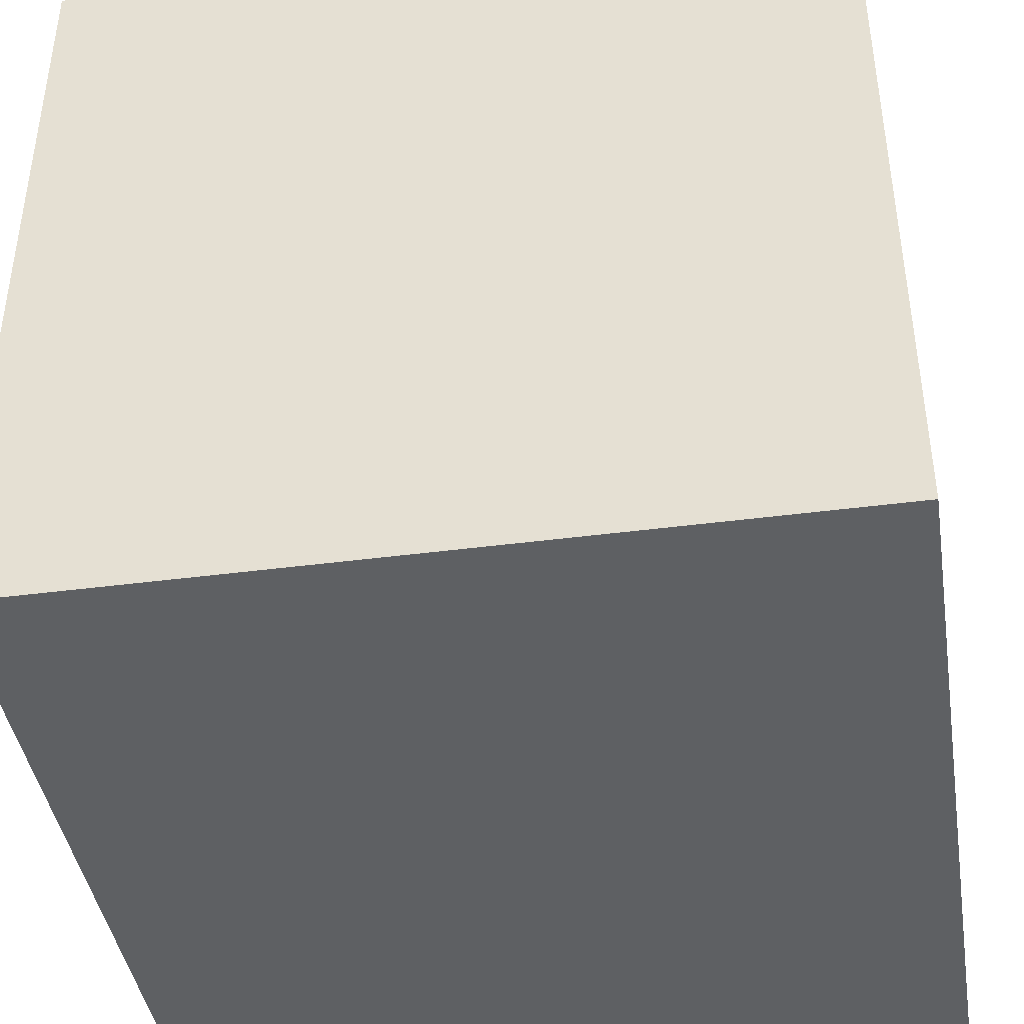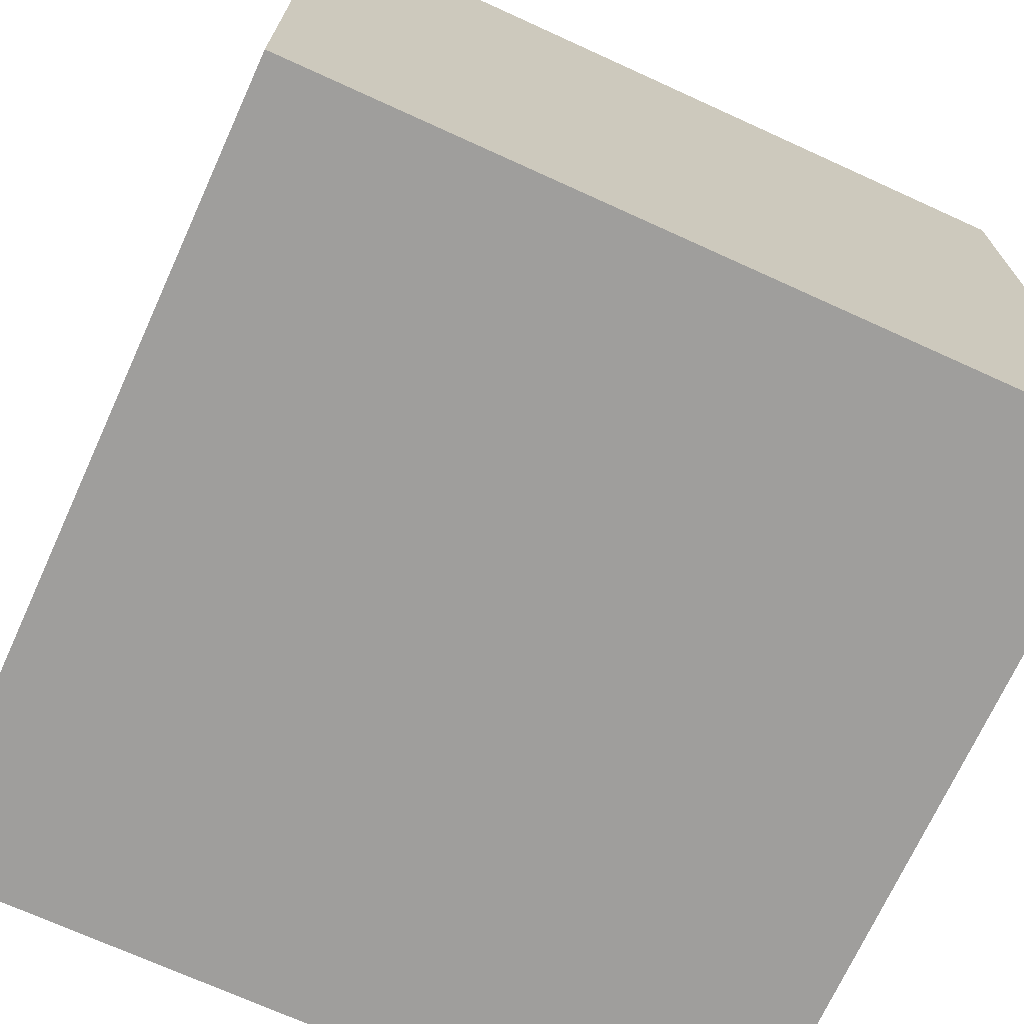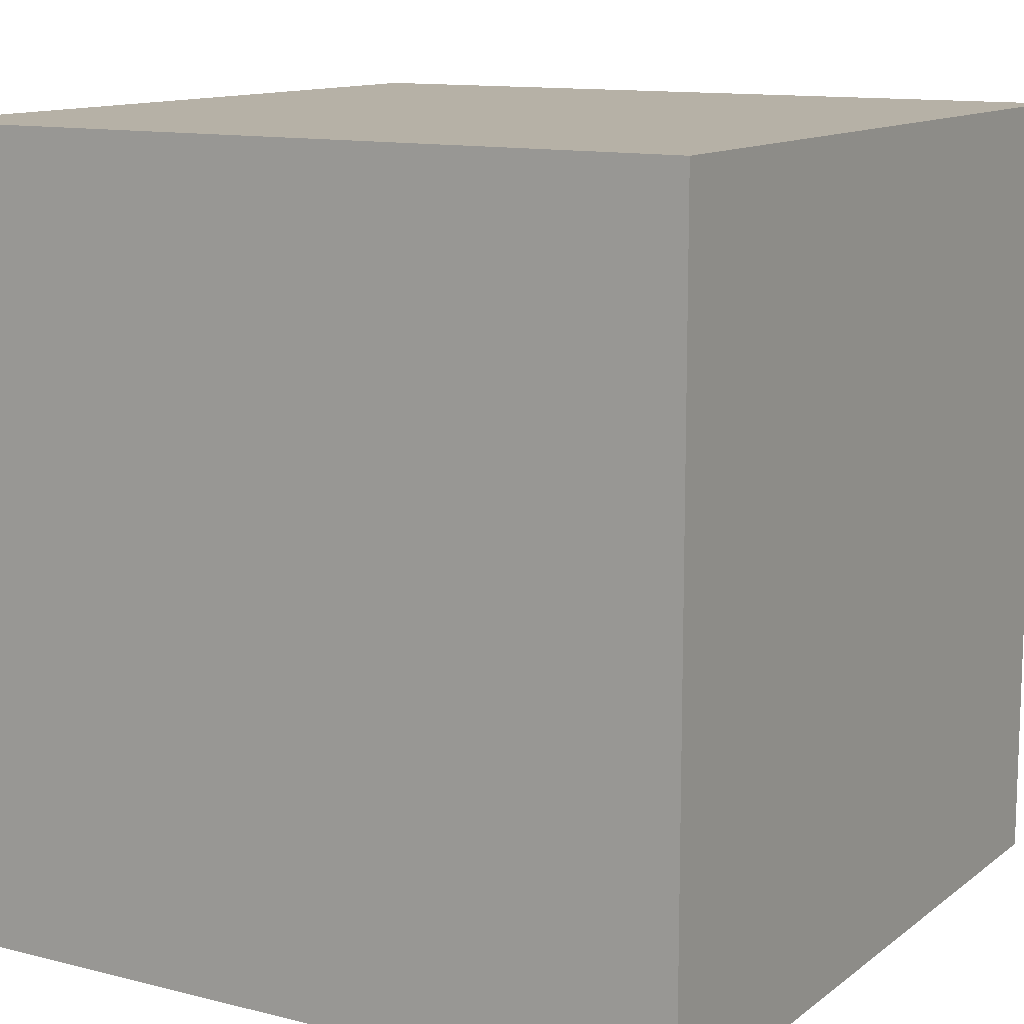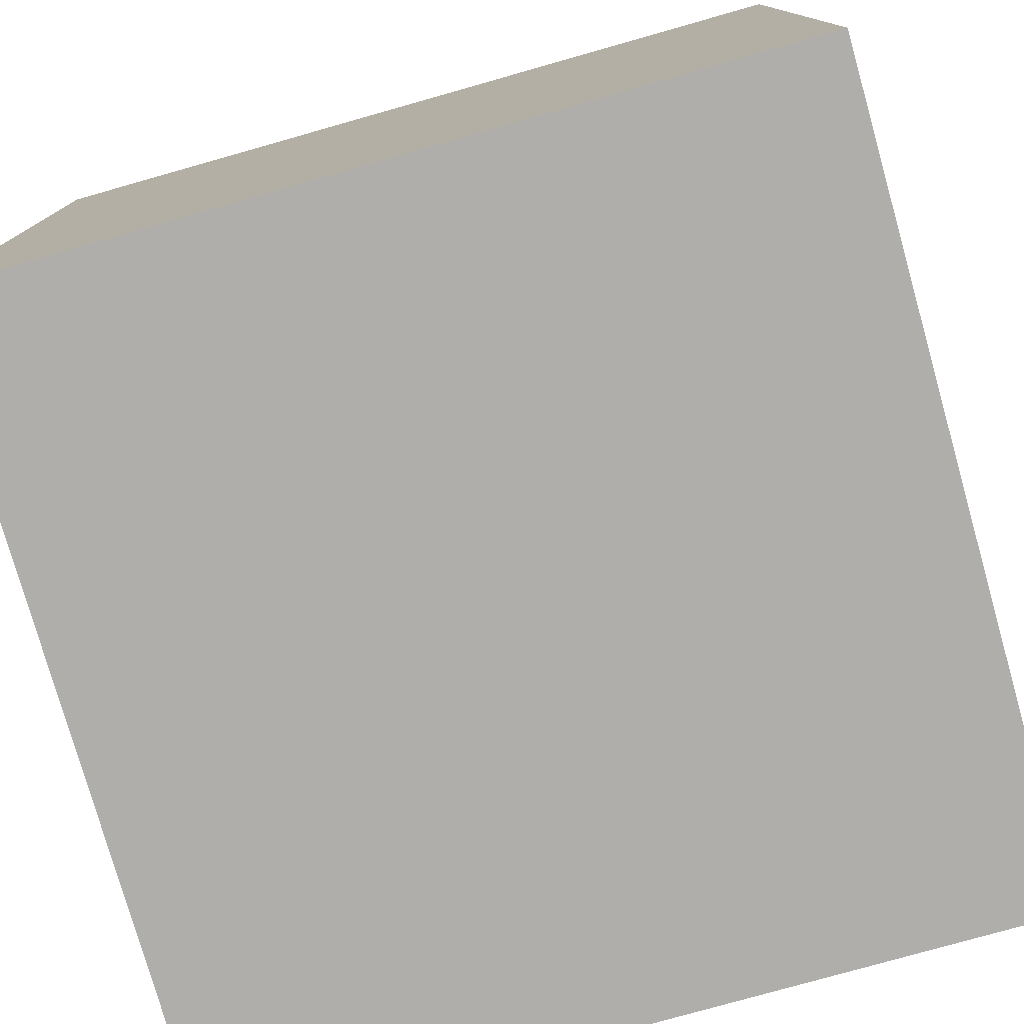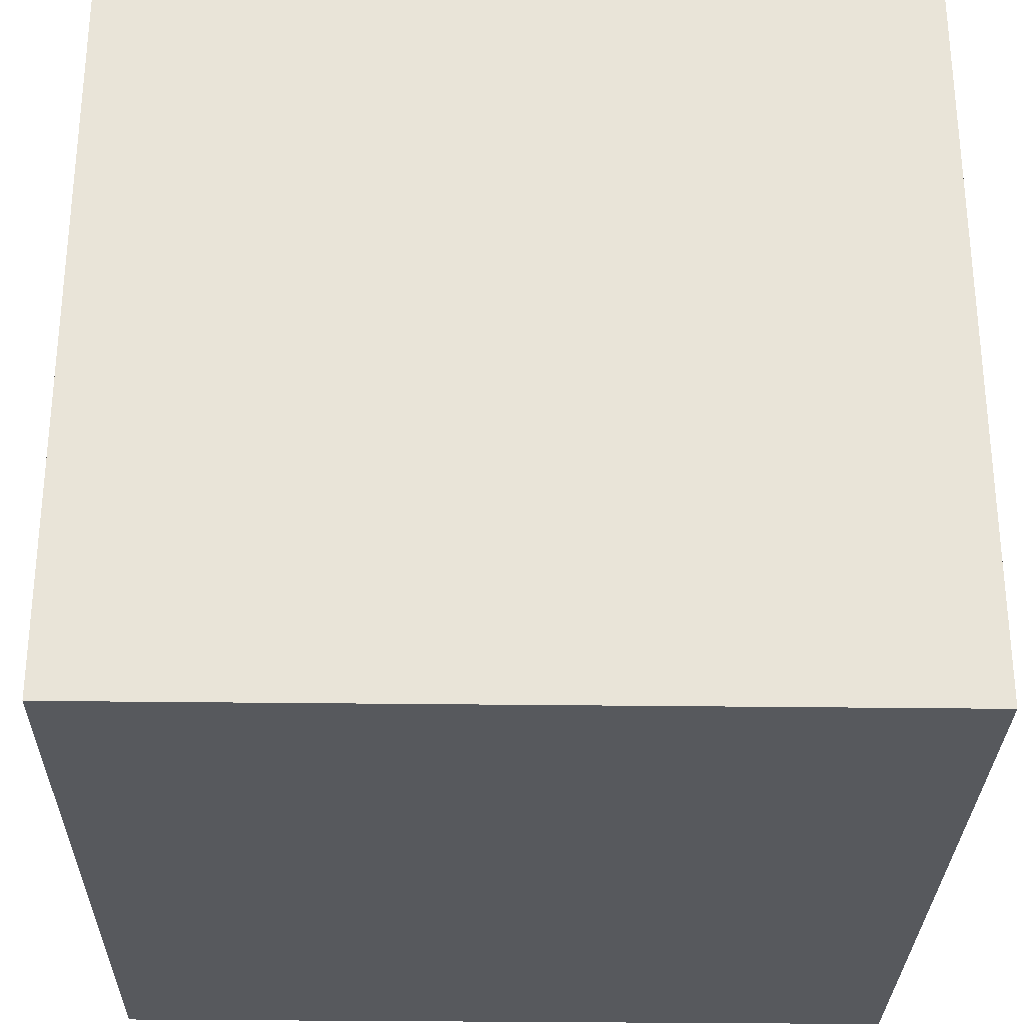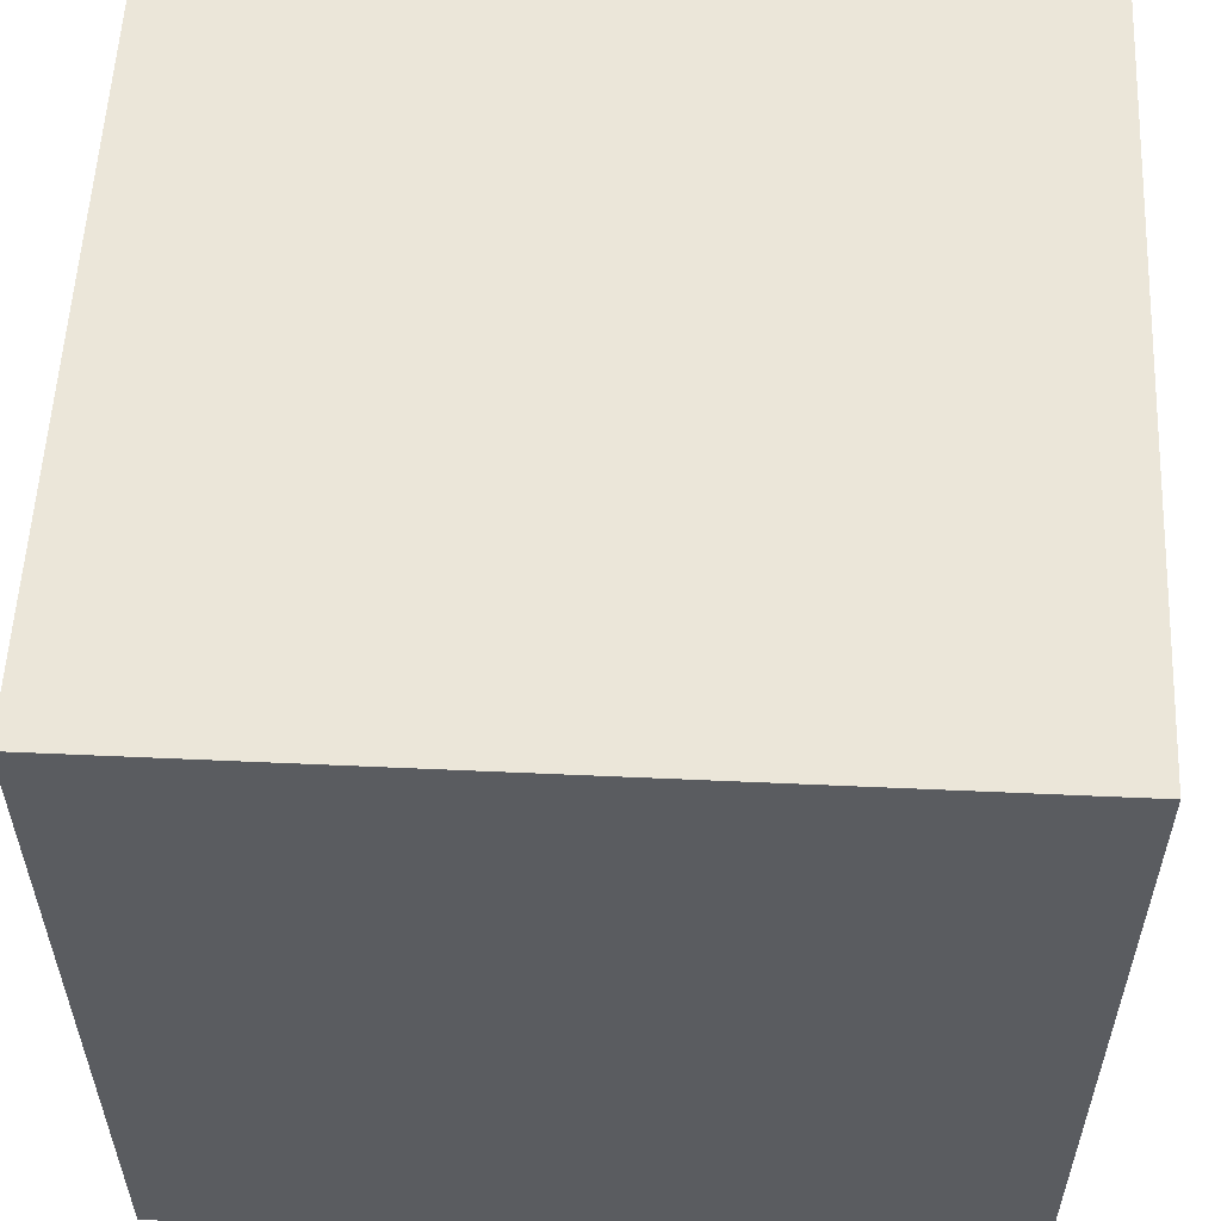
<metadata>
{"format":"obj","ext":"obj","renderer":"f3d","projection":"perspective","resolution":1024,"background":"white","views":[{"elev":-42.1,"azim":9.0,"up":"+Y"},{"elev":-71.0,"azim":65.5,"up":"+Y"},{"elev":12.1,"azim":120.9,"up":"+Z"},{"elev":-77.8,"azim":-164.2,"up":"+Z"},{"elev":-29.1,"azim":-91.1,"up":"+Z"},{"elev":56.3,"azim":-87.3,"up":"+Y"}]}
</metadata>
<code>
v  -250 -250 250
v  250 -250 250
v  -250 -250 -250
v  250 -250 -250
v  -250 250 250
v  250 250 250
v  -250 250 -250
v  250 250 -250
o Box001
g Box001
f 1 2 4
f 4 3 1
f 5 7 8
f 8 6 5
f 1 5 6
f 6 2 1
f 2 6 8
f 8 4 2
f 4 8 7
f 7 3 4
f 3 7 5
f 5 1 3

</code>
